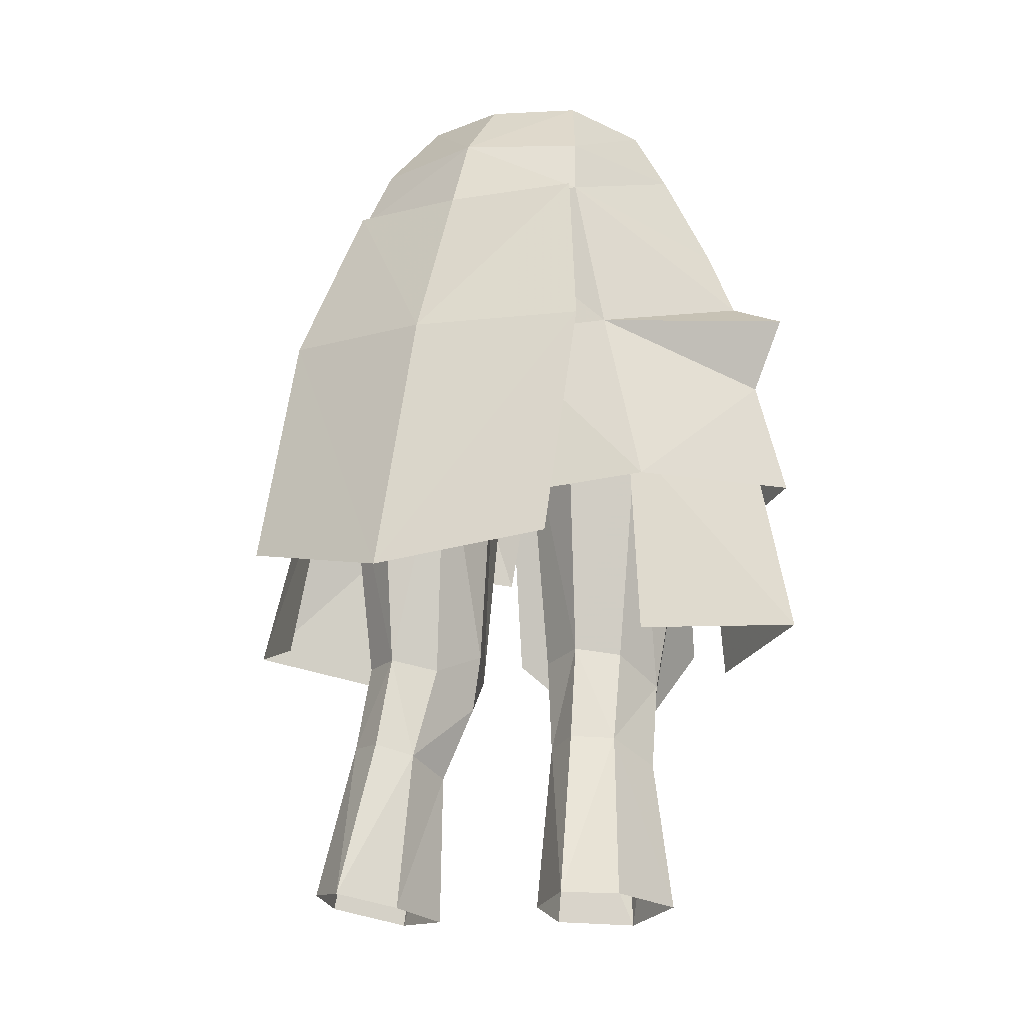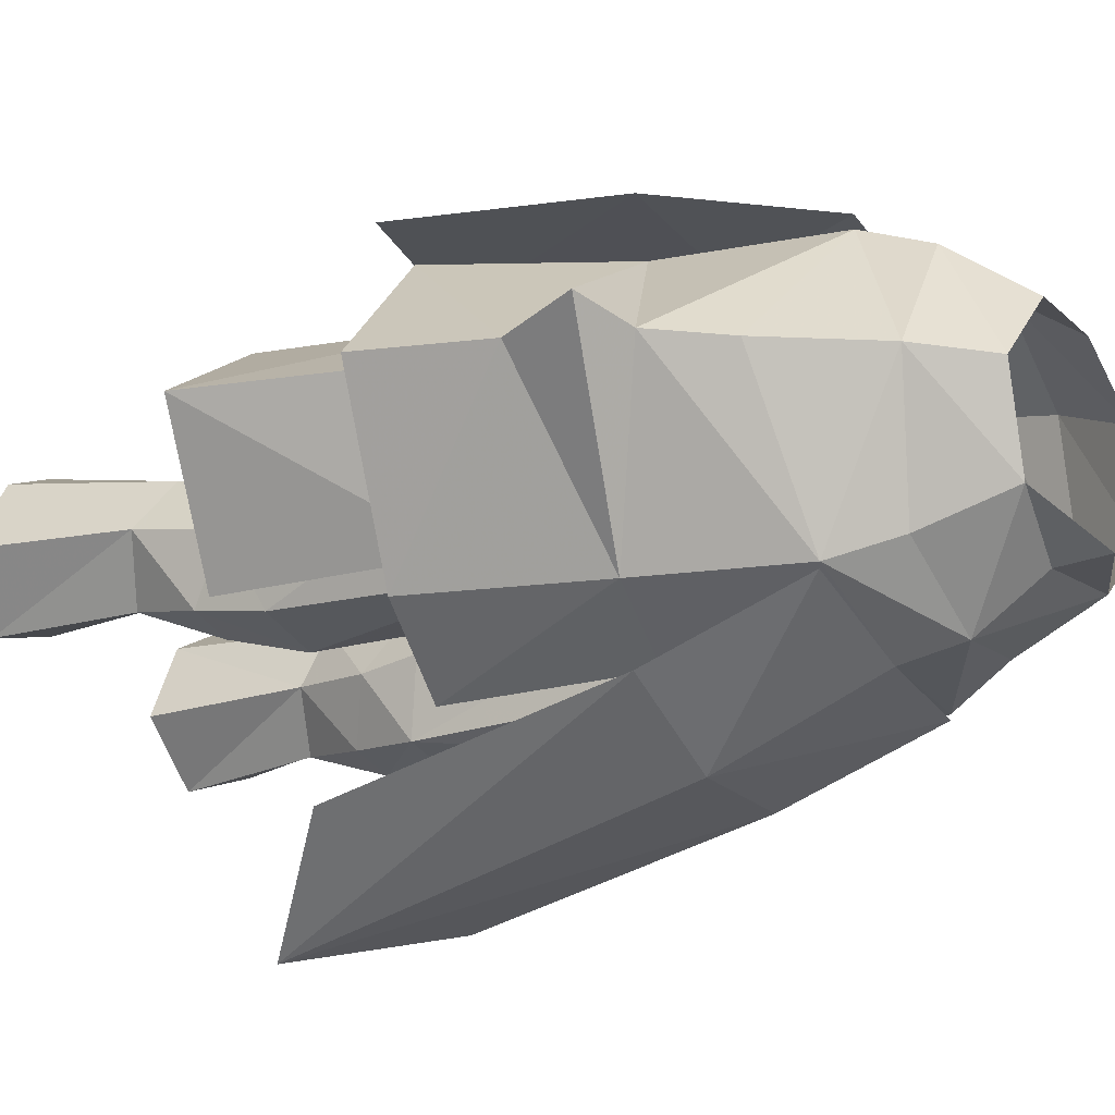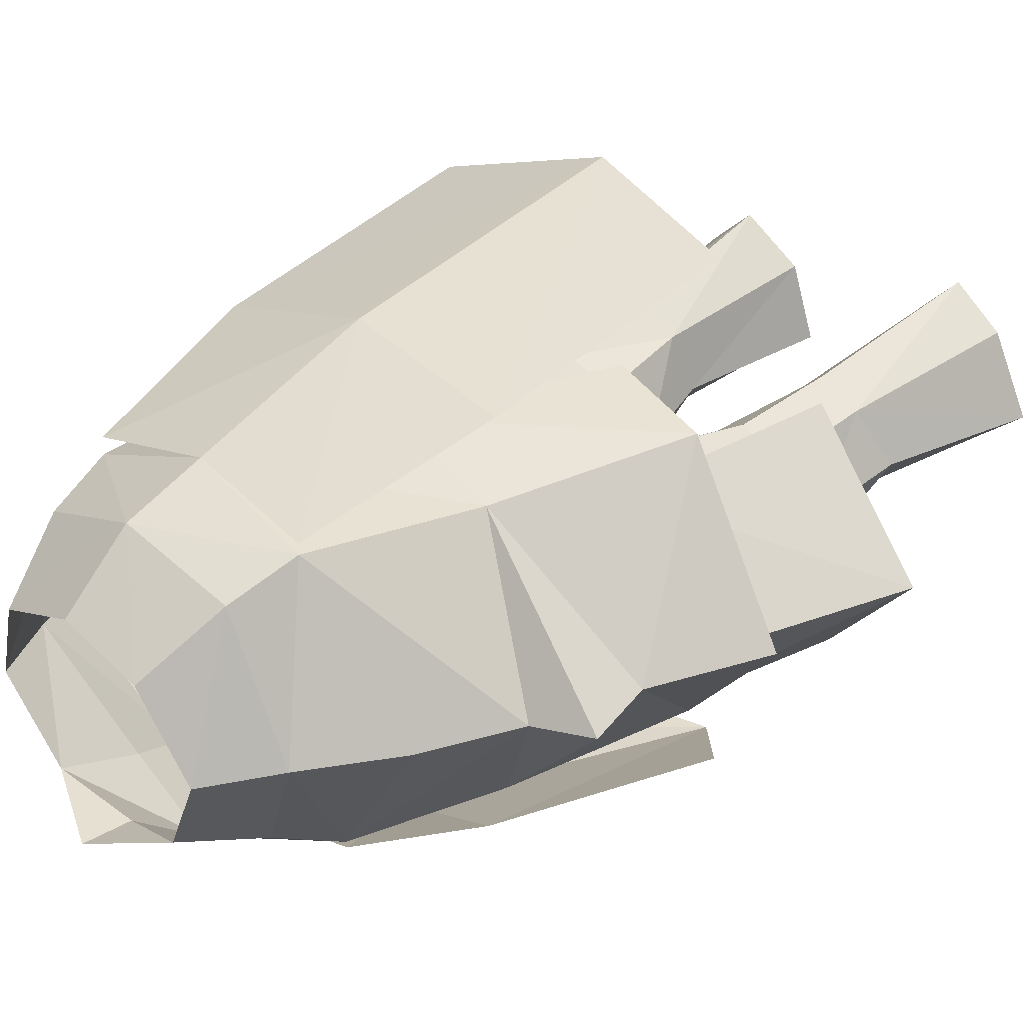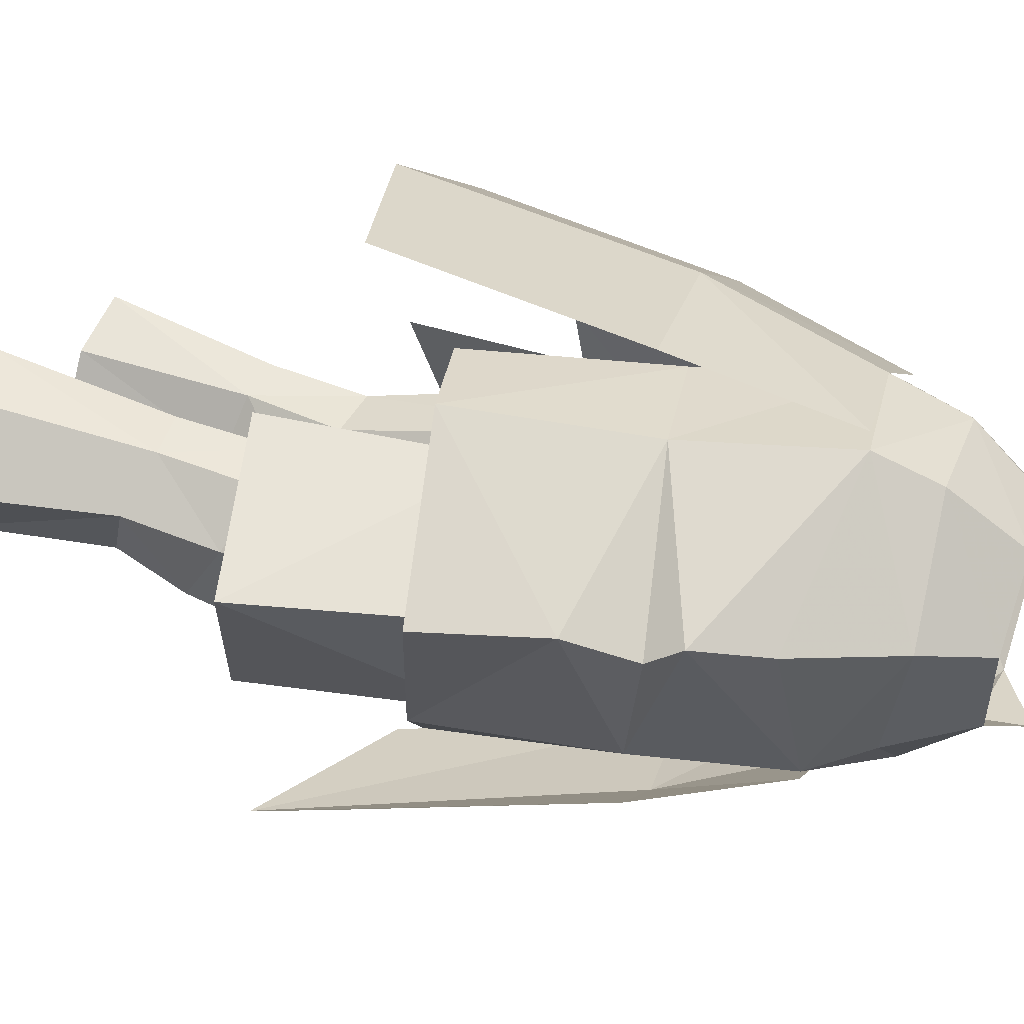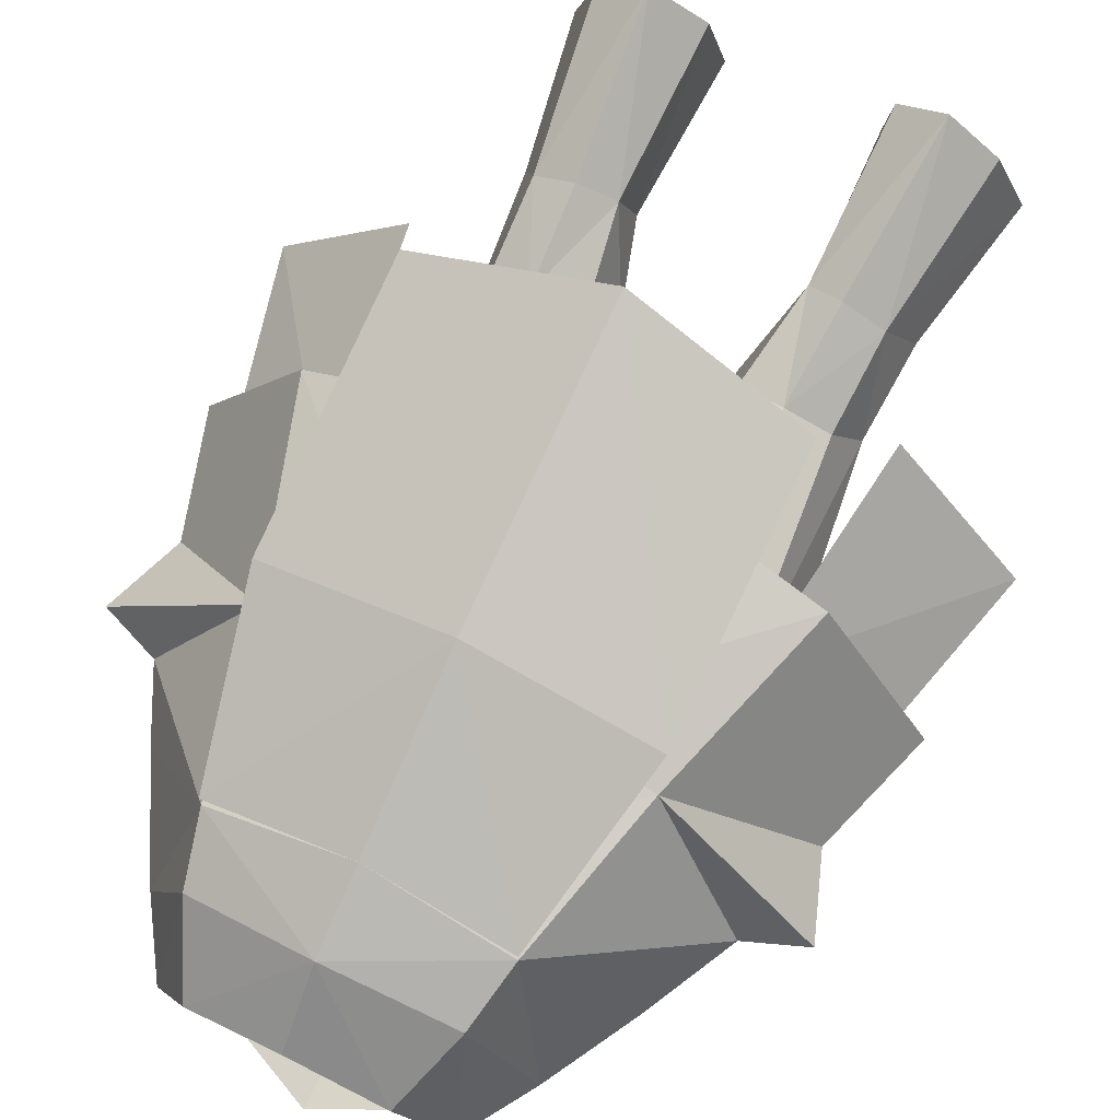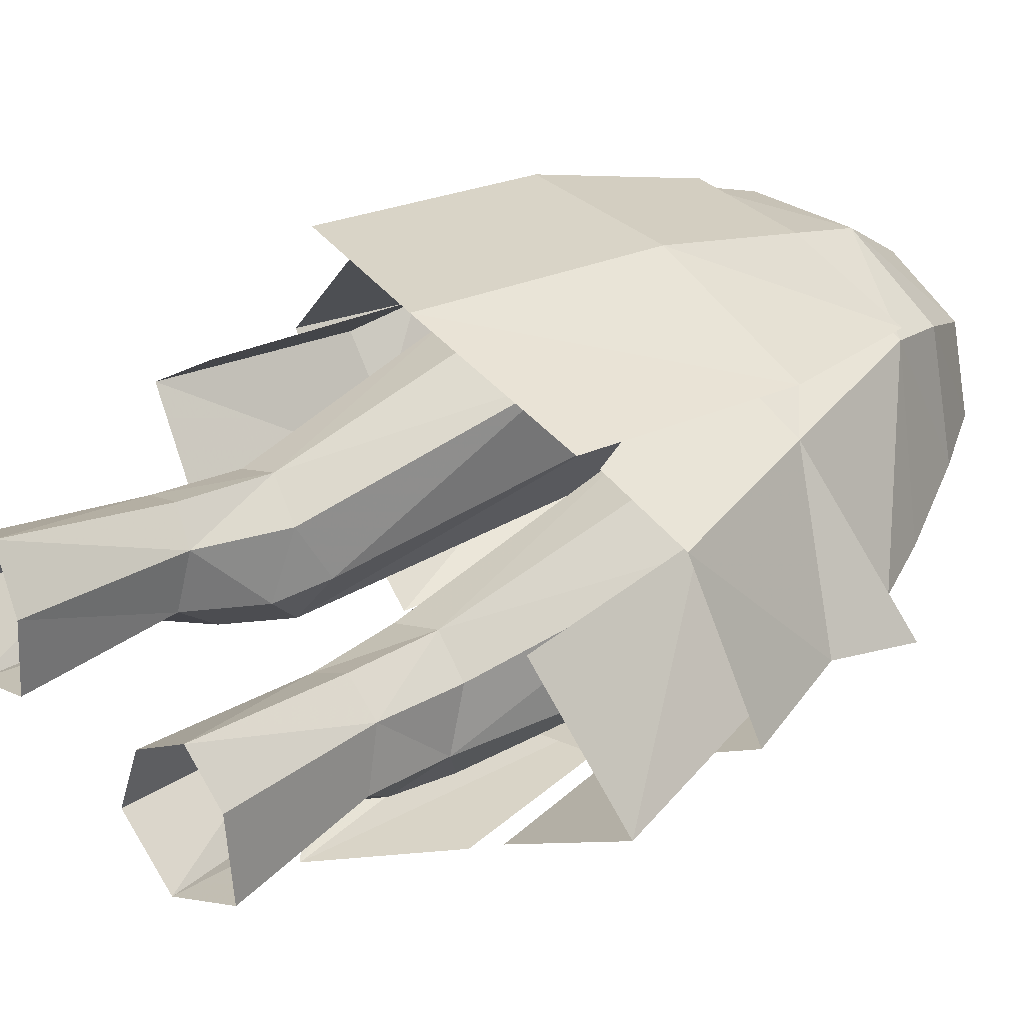
<metadata>
{"format":"obj","ext":"obj","renderer":"f3d","projection":"perspective","resolution":1024,"background":"white","views":[{"elev":-10.7,"azim":-152.6,"up":"+Z"},{"elev":-35.5,"azim":-60.5,"up":"+Y"},{"elev":23.8,"azim":48.7,"up":"+Y"},{"elev":14.1,"azim":-74.6,"up":"+Y"},{"elev":68.3,"azim":26.6,"up":"+Y"},{"elev":47.5,"azim":-129.3,"up":"+Y"}]}
</metadata>
<code>
g knight_trousers_female_51110
v -6.553 -2.016 53.03
v -8.651 -1.794 49.24
v -4.478 -6.744 49.34
v -3.565 -6.052 51.64
v -0.005129 3.995 53.88
v -0.005129 5.332 51.11
v -5.047 3.918 51.3
v -4.516 2.795 53.57
v -8.544 5.355 38.58
v -12.32 -0.7301 38.69
v -10.95 -0.9974 43.05
v -6.453 4.199 45.33
v 4.505 2.795 53.57
v 5.036 3.918 51.3
v 8.534 5.355 38.58
v 6.443 4.199 45.33
v 10.95 -0.9974 43.05
v 12.31 -0.7301 38.69
v 6.542 -2.016 53.03
v 3.554 -6.052 51.64
v 4.358 -6.731 49.34
v 8.303 -1.875 49.8
v -3.371 0.636 56.1
v -5.009 -2.337 55.44
v -3.054 -5.192 54.87
v -5.79 -6.216 43.89
v -3.415 -6.768 36.53
v -2.259 -7.04 43.33
v -12.04 -1.225 45.89
v 3.361 0.636 56.1
v 4.998 -2.337 55.44
v 3.044 -5.192 54.87
v 9.902 -1.375 46.69
v 2.335 -7.041 43.33
v 3.472 -6.768 36.53
v 5.779 -6.216 43.89
v 12.03 -1.225 45.89
v -0.005128 -7.499 51.79
v -0.005128 -5.96 54.33
v -0.005129 1.56 56.21
v -7.077 -5.298 37.13
v -0.005128 -7.627 49.48
v -2.018 5.596 45.01
v -4.923 6.378 38.12
v -0.005127 -6.088 56.16
v -9.908 -1.375 46.69
v 7.066 -5.298 37.13
v 4.633 6.378 38.11
v 1.994 5.596 45.01
v -10.93 -0.6959 40.09
v -7.12 3.436 40.49
v -12.74 -0.1426 32.94
v -8.157 -4.089 31.64
v -7.124 -4.732 39.65
v -12.74 -0.1426 32.94
v -8.141 4.667 32.55
v -10.93 -0.6959 40.09
v 10.92 -0.6958 40.09
v 12.73 -0.1426 32.94
v 7.11 3.436 40.49
v 8.147 -4.089 31.64
v 12.73 -0.1426 32.94
v 7.114 -4.732 39.65
v 8.131 4.667 32.55
v 10.92 -0.6958 40.09
v -5.047 4.502 51.3
v -0.005129 5.332 51.11
v -0.005144 8.297 44.95
v 6.468 6.966 44.98
v -0.005144 8.297 44.95
v 5.036 4.287 51.3
v -6.526 6.966 44.98
v -0.005149 11.46 34.7
v -6.526 9.85 35.75
v 6.468 9.85 35.75
v 4.373 -6.931 49.32
v -0.005128 -7.627 49.48
v -0.005114 -9.451 43.51
v -4.422 -8.362 43.54
v -4.497 -6.986 49.32
v 4.412 -8.362 43.54
v -0.00511 -11.62 29.04
v 4.411 -9.64 33.12
v -4.422 -9.64 33.12
v -5.081 5.639 22.36
v -6.915 4.25 22.3
v -6.039 2.678 28.45
v -4.539 3.554 28.53
v -3.249 2.672 28.07
v -3.212 3.964 21.79
v -5.404 -0.4132 21.08
v -6.834 0.6852 27.44
v -7.905 1.249 21.78
v -2.992 0.5286 27.2
v -2.776 1.137 21.22
v -2.776 1.137 21.22
v -2.992 0.5286 27.2
v -4.905 -0.9235 26.42
v -4.117 -4.874 50.79
v -6.776 -2.15 51.59
v -7.51 -2.083 48.51
v -5.042 -5.192 48.04
v -6.407 1.67 47.97
v -6.909 2.061 41.58
v -7.962 -1.74 41.28
v -5.697 -5.008 41.34
v -2.002 2.345 42.29
v -1.7 1.991 45.97
v -1.386 -1.225 43.84
v -2.509 -4.622 43.87
v -4.065 3.026 46.93
v -4.45 3.442 41.58
v -3.629 4.019 49.05
v -0.005129 1.206 46.64
v -0.005129 -2.119 46.53
v -0.9636 -1.652 46.07
v -0.005129 3.152 48.12
v -0.9636 -1.652 46.07
v -0.005129 -2.119 46.53
v -0.005129 -4.591 47.84
v -1.79 -4.174 47.72
v -0.005129 -5.282 50.75
v -1.386 -1.225 43.84
v -5.708 1.827 50.97
v -3.091 4.185 51.33
v -0.005129 3.808 51.24
v -2.079 -0.4434 30.2
v -3.709 -2.12 29.05
v -5.897 1.716 31.91
v -6.599 -0.3408 30.76
v -4.329 2.654 32.15
v -2.634 1.769 31.69
v -2.079 -0.4434 30.2
v -5.516 -2.129 29.1
v -2.927 -2.999 31.65
v -5.556 -3.089 31.78
v -1.793 -0.5736 32.47
v -1.793 -0.5736 32.47
v 6.029 2.678 28.45
v 6.905 4.25 22.3
v 5.071 5.639 22.36
v 4.529 3.554 28.53
v 3.239 2.672 28.07
v 3.202 3.964 21.79
v 5.394 -0.4132 21.08
v 7.895 1.249 21.78
v 6.824 0.6852 27.44
v 2.982 0.5286 27.2
v 2.766 1.137 21.22
v 2.982 0.5286 27.2
v 2.766 1.137 21.22
v 4.894 -0.9235 26.42
v 7.5 -2.083 48.51
v 6.766 -2.15 51.59
v 4.107 -4.874 50.79
v 5 -5.296 48.2
v 7.952 -1.74 41.28
v 6.899 2.061 41.58
v 6.397 1.67 47.97
v 5.687 -5.008 41.34
v 1.992 2.345 42.29
v 1.376 -1.225 43.84
v 1.69 1.991 45.97
v 2.498 -4.622 43.87
v 4.44 3.442 41.58
v 4.055 3.026 46.93
v 3.619 4.019 49.05
v 0.9533 -1.652 46.07
v 0.9533 -1.652 46.07
v 1.78 -4.174 47.72
v 1.376 -1.225 43.84
v 3.081 4.185 51.33
v 5.698 1.827 50.97
v 3.699 -2.12 29.05
v 2.069 -0.4434 30.2
v 5.886 1.716 31.91
v 6.588 -0.3408 30.76
v 2.624 1.769 31.69
v 4.318 2.654 32.15
v 2.069 -0.4434 30.2
v 2.917 -2.999 31.65
v 5.506 -2.129 29.1
v 5.545 -3.089 31.78
v 1.783 -0.5736 32.47
v 1.783 -0.5736 32.47
f 1 2 3
f 3 4 1
f 5 6 7
f 7 8 5
f 1 7 2
f 9 10 11
f 11 12 9
f 5 13 14
f 14 6 5
f 15 16 17
f 17 18 15
f 19 14 13
f 19 20 21
f 21 22 19
f 23 8 24
f 25 1 4
f 26 27 28
f 11 29 12
f 30 31 13
f 32 20 19
f 21 33 22
f 34 35 36
f 22 33 14
f 16 37 17
f 6 12 7
f 25 24 1
f 25 38 39
f 23 40 5
f 27 26 41
f 3 42 38
f 41 11 10
f 9 43 44
f 39 45 25
f 46 7 12
f 26 46 29
f 46 12 29
f 38 25 4
f 4 3 38
f 23 5 8
f 26 29 11
f 41 26 11
f 9 12 43
f 6 14 16
f 32 19 31
f 32 39 38
f 30 5 40
f 35 47 36
f 21 38 42
f 47 18 17
f 15 48 49
f 39 32 45
f 33 16 14
f 36 37 33
f 33 37 16
f 38 20 32
f 20 38 21
f 30 13 5
f 36 17 37
f 47 17 36
f 15 49 16
f 12 6 43
f 49 6 16
f 7 46 2
f 2 46 3
f 36 21 34
f 28 3 26
f 46 26 3
f 21 36 33
f 50 51 52
f 53 54 55
f 52 51 56
f 55 54 57
f 58 59 60
f 61 62 63
f 59 64 60
f 62 65 63
f 66 67 68
f 69 70 71
f 72 73 74
f 70 69 73
f 21 42 34
f 28 42 3
f 68 72 66
f 70 67 71
f 72 68 73
f 69 75 73
f 76 77 78
f 79 78 80
f 81 82 83
f 78 79 82
f 78 81 76
f 78 77 80
f 81 78 82
f 79 84 82
f 19 22 14
f 1 8 7
f 31 19 13
f 8 1 24
f 85 86 87
f 87 88 85
f 85 88 89
f 89 90 85
f 91 92 93
f 90 89 94
f 94 95 90
f 87 86 93
f 93 92 87
f 91 96 97
f 91 97 98
f 99 100 101
f 101 102 99
f 103 104 105
f 105 101 103
f 106 102 101
f 101 105 106
f 107 108 109
f 102 106 110
f 103 111 112
f 112 104 103
f 108 111 113
f 108 114 115
f 115 116 108
f 108 113 117
f 118 119 120
f 120 121 118
f 121 99 102
f 121 120 122
f 122 99 121
f 113 111 103
f 118 121 110
f 110 123 118
f 124 125 113
f 113 103 124
f 117 113 125
f 125 126 117
f 101 124 103
f 124 101 100
f 114 108 117
f 97 127 128
f 129 87 130
f 131 132 89
f 89 88 131
f 132 133 89
f 131 112 107
f 107 132 131
f 134 128 135
f 135 136 134
f 127 135 128
f 98 128 134
f 131 88 87
f 87 129 131
f 136 106 105
f 105 130 136
f 92 98 134
f 130 134 136
f 94 89 133
f 135 110 106
f 106 136 135
f 131 129 104
f 104 112 131
f 107 109 137
f 137 132 107
f 127 138 135
f 104 129 130
f 130 105 104
f 98 97 128
f 130 92 134
f 112 111 108
f 108 107 112
f 87 92 130
f 91 98 92
f 110 121 102
f 109 108 116
f 132 137 133
f 135 138 123
f 123 110 135
f 139 140 141
f 141 142 139
f 143 142 141
f 141 144 143
f 145 146 147
f 148 143 144
f 144 149 148
f 146 140 139
f 139 147 146
f 145 150 151
f 145 152 150
f 153 154 155
f 155 156 153
f 157 158 159
f 159 153 157
f 153 156 160
f 160 157 153
f 161 162 163
f 156 164 160
f 165 166 159
f 159 158 165
f 163 167 166
f 115 114 163
f 163 168 115
f 163 117 167
f 120 119 169
f 169 170 120
f 170 156 155
f 122 120 170
f 170 155 122
f 167 159 166
f 164 170 169
f 169 171 164
f 167 172 173
f 173 159 167
f 172 167 117
f 117 126 172
f 153 159 173
f 173 154 153
f 114 117 163
f 150 174 175
f 176 177 139
f 143 178 179
f 179 142 143
f 178 143 180
f 161 165 179
f 179 178 161
f 181 174 182
f 182 183 181
f 175 174 181
f 152 182 174
f 139 142 179
f 179 176 139
f 157 160 183
f 183 177 157
f 147 182 152
f 177 183 182
f 148 180 143
f 160 164 181
f 181 183 160
f 158 176 179
f 179 165 158
f 184 162 161
f 161 178 184
f 175 181 185
f 177 176 158
f 158 157 177
f 152 174 150
f 177 182 147
f 163 166 165
f 165 161 163
f 139 177 147
f 145 147 152
f 164 156 170
f 162 168 163
f 178 180 184
f 171 185 181
f 181 164 171

</code>
